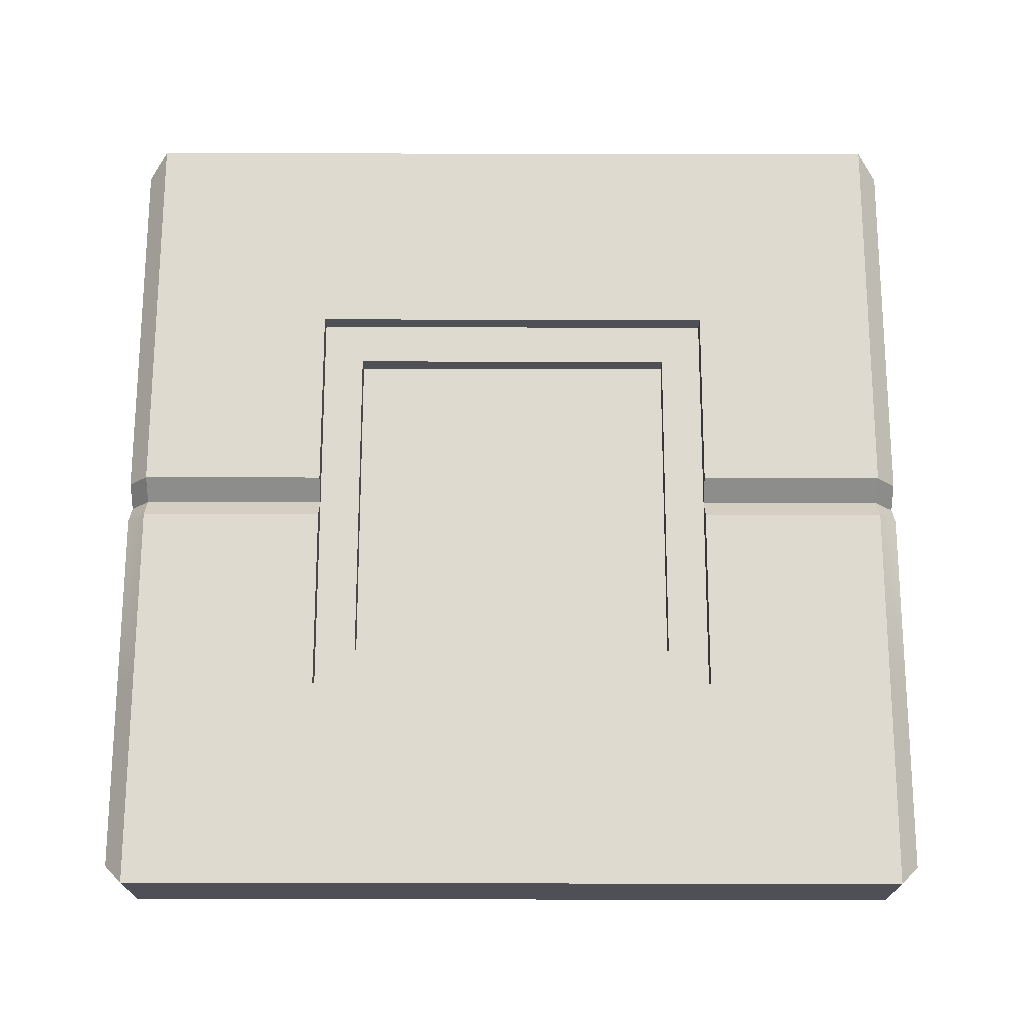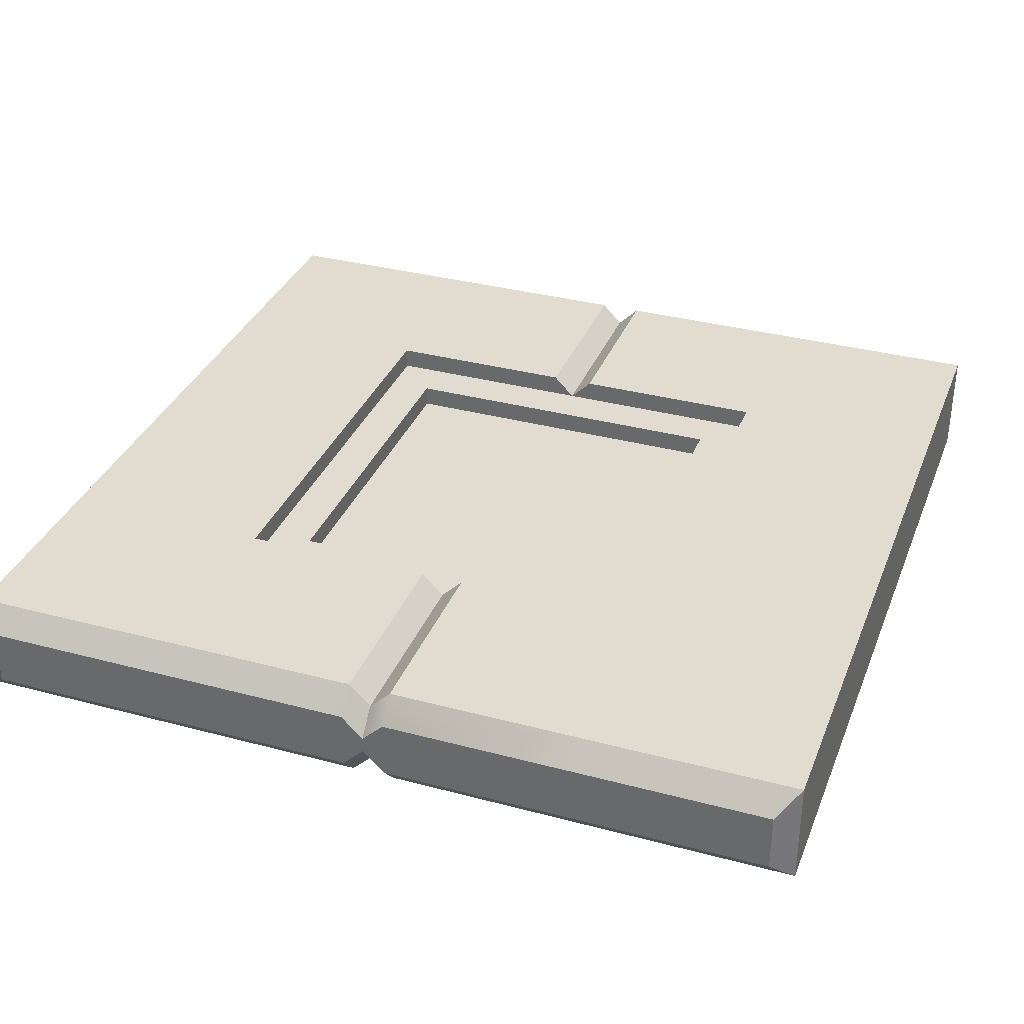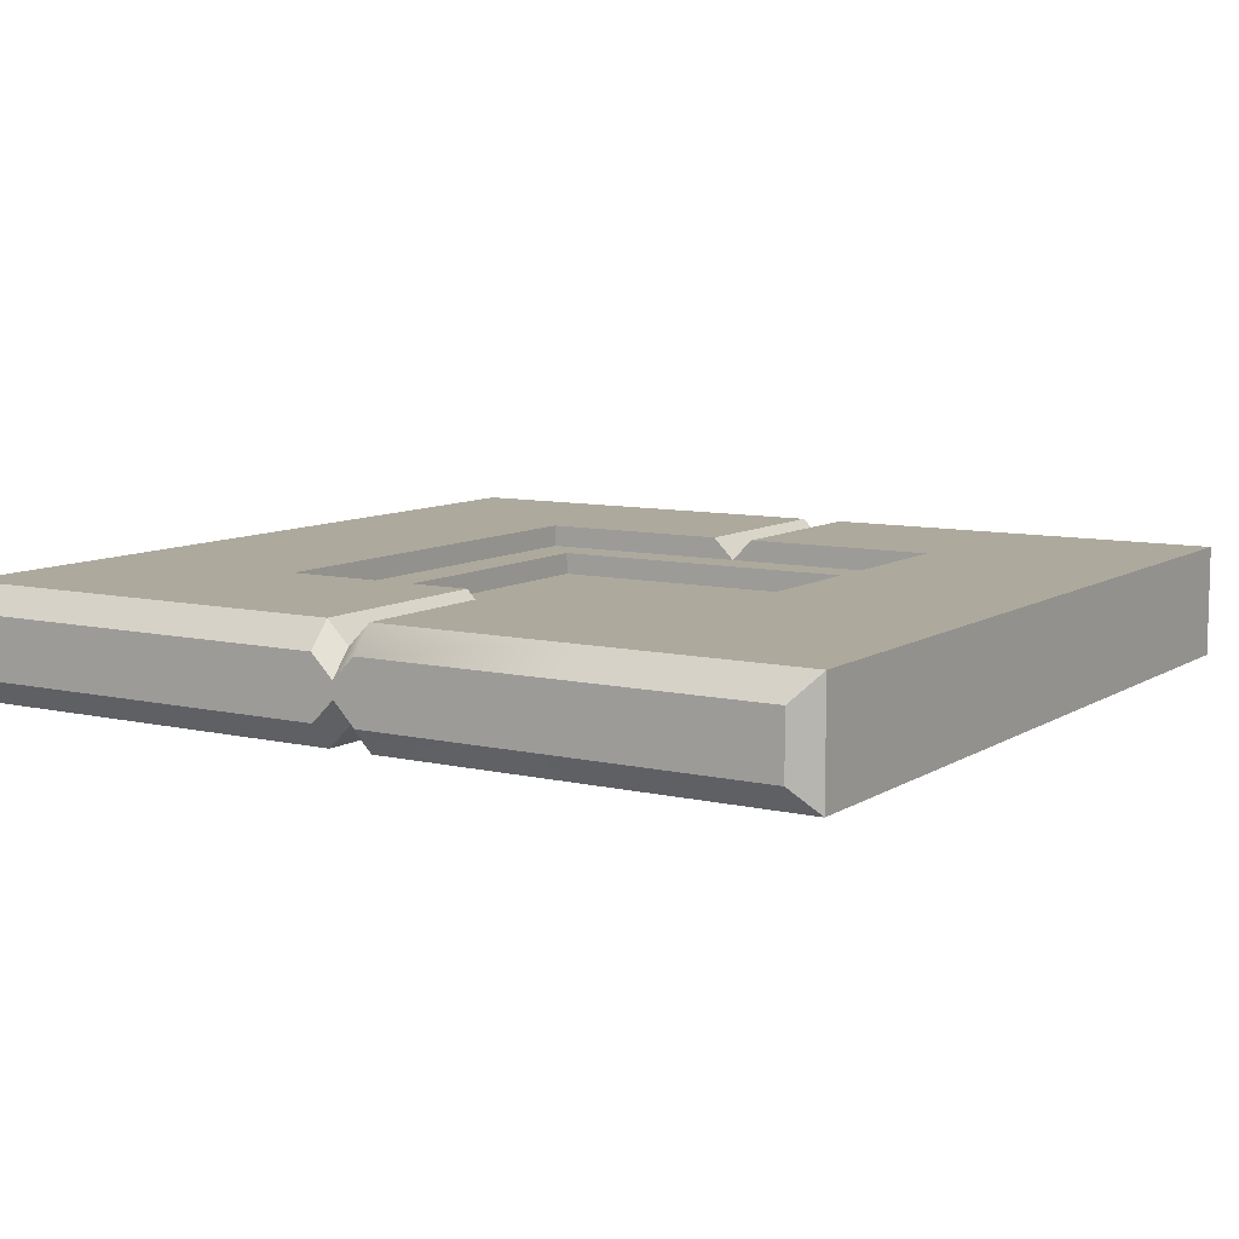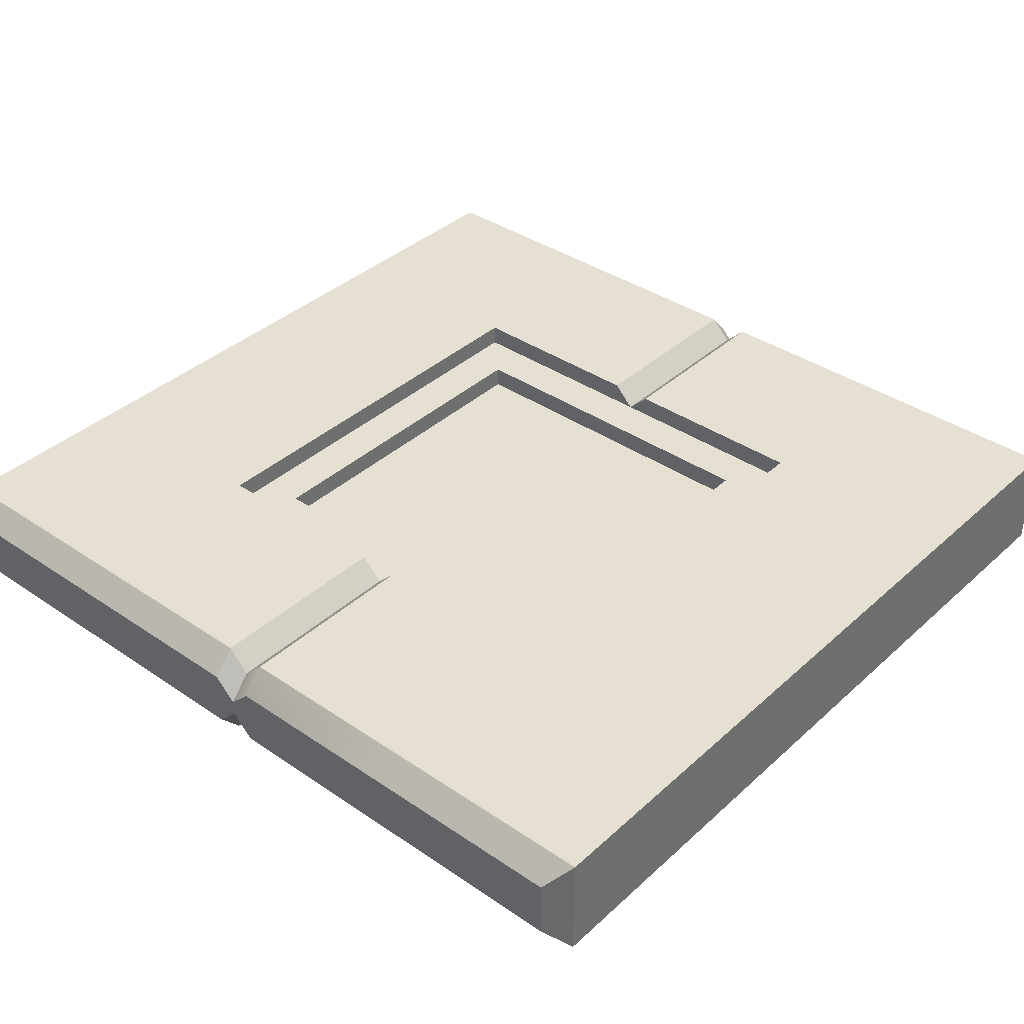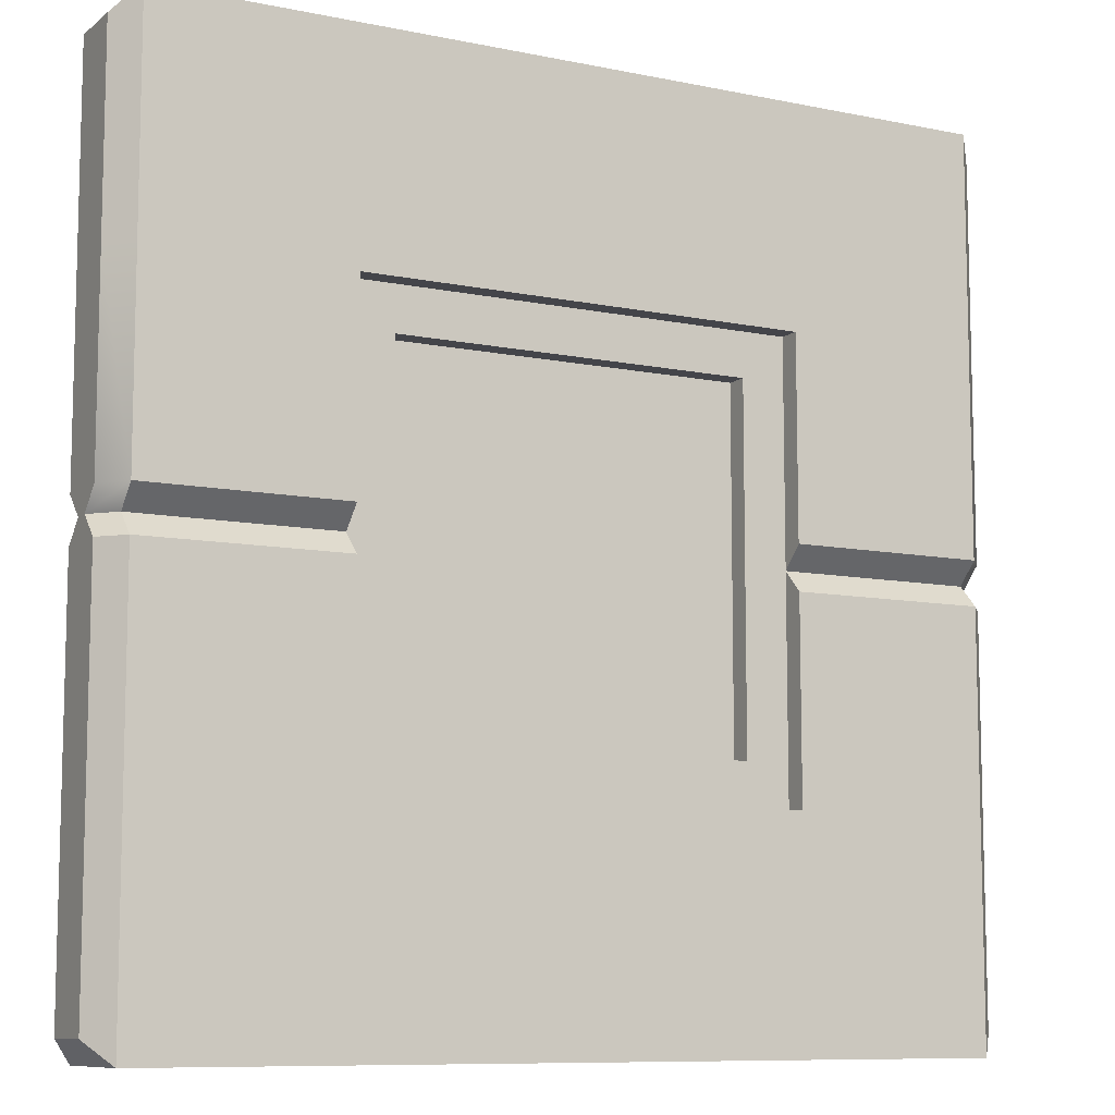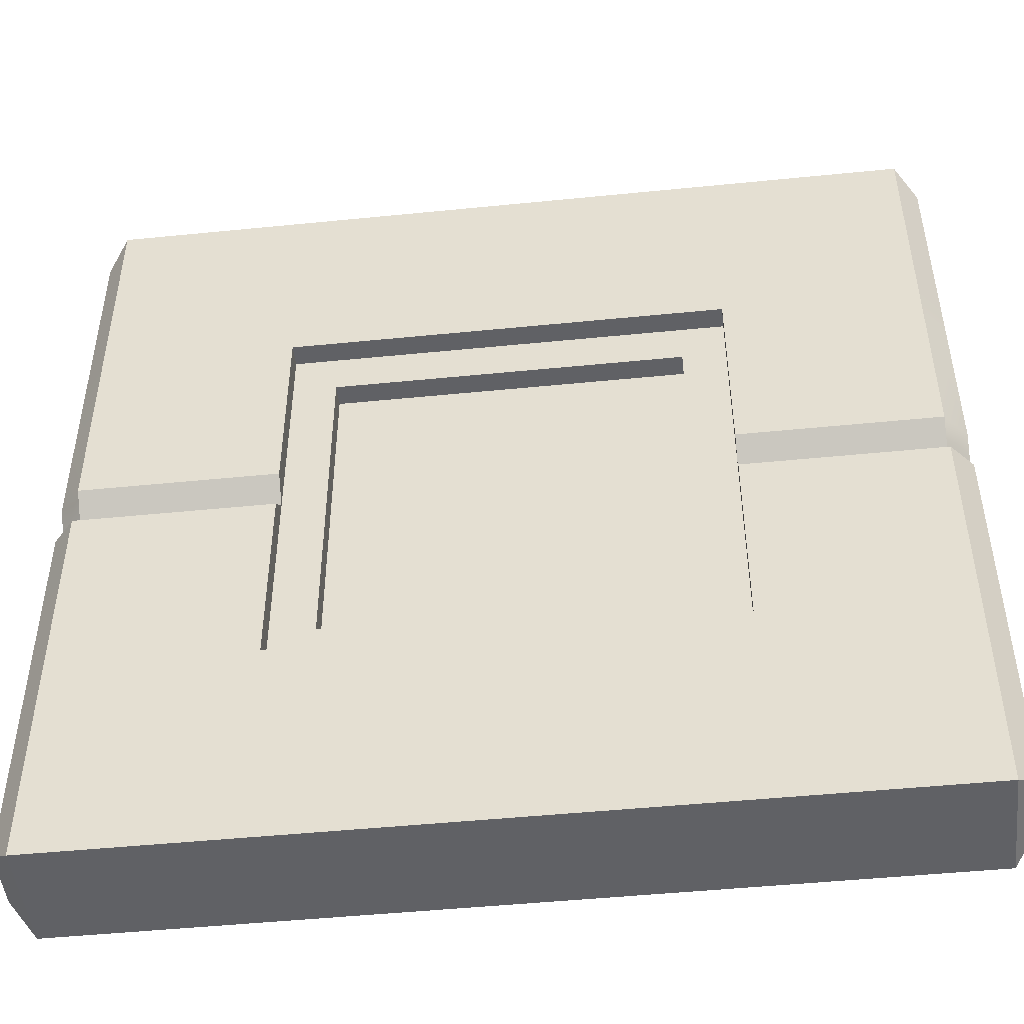
<metadata>
{"format":"obj","ext":"obj","renderer":"f3d","projection":"perspective","resolution":1024,"background":"white","views":[{"elev":70.6,"azim":-179.9,"up":"+Z"},{"elev":34.2,"azim":109.8,"up":"+Z"},{"elev":8.9,"azim":122.1,"up":"+Z"},{"elev":37.7,"azim":131.0,"up":"+Z"},{"elev":-9.3,"azim":-28.6,"up":"+Y"},{"elev":-48.4,"azim":-173.6,"up":"+Y"}]}
</metadata>
<code>
o wall_window_closed_Cube.265
v -1.9 2 -0.15
v -1.9 2.1 -0.25
v -1.9 1.9 -0.25
v -2 2 0.03639
v -2 2.1 0.1364
v -2 1.9 0.1364
v -1 2 -0.15
v -1 2.1 -0.25
v -1 1.9 -0.25
v -1 2 0.15
v -1 1.9 0.25
v -1 2.1 0.25
v -2 2 -0.03639
v -2 1.9 -0.1364
v -2 2.1 -0.1364
v -1.9 2 0.15
v -1.9 1.9 0.25
v -1.9 2.1 0.25
v 1.9 2 0.15
v 1.9 2.1 0.25
v 1.9 1.9 0.25
v 2 2 -0.03639
v 2 2.1 -0.1364
v 2 1.9 -0.1364
v 1 2 -0.15
v 1 2.1 -0.25
v 1 1.9 -0.25
v 1 2 0.15
v 1 1.9 0.25
v 1 2.1 0.25
v 2 2 0.03639
v 2 2.1 0.1364
v 2 1.9 0.1364
v 1.9 2 -0.15
v 1.9 1.9 -0.25
v 1.9 2.1 -0.25
v -1 1 -0.25
v -1 1 0.25
v 1 1 -0.25
v 1 1 0.25
v 2 1 0.1362
v -2 1 -0.1362
v 1.9 1 -0.25
v -1.9 1 0.25
v 1.9 1 0.25
v -1.9 1 -0.25
v 2 1 -0.1362
v -2 1 0.1362
v 1 1 0.15
v -1 1 0.15
v 1 3 0.15
v -1 3 0.15
v 0.8 1.2 0.15
v -0.8 1.2 0.15
v 0.8 2.8 0.15
v -0.8 2.8 0.15
v 1 1 -0.15
v -1 1 -0.15
v 1 3 -0.15
v -1 3 -0.15
v 0.8 1.2 -0.15
v -0.8 1.2 -0.15
v 0.8 2.8 -0.15
v -0.8 2.8 -0.15
v -1 3 -0.25
v -1 3 0.25
v 1 3 -0.25
v 1 3 0.25
v 2 3 0.1366
v 1.9 3 0.25
v -2 3 -0.1366
v -1.9 3 -0.25
v 2 3 -0.1366
v 1.9 3 -0.25
v -2 3 0.1366
v -1.9 3 0.25
v -1 4 0.25
v -1 0 -0.25
v -1 4 -0.25
v -1 0 0.25
v 1 4 0.25
v 1 4 -0.25
v 1 0 0.25
v 1 0 -0.25
v -2 3.9 -0.1367
v -1.9 4 -0.25
v -1.9 0 -0.25
v -2 0.1 -0.1367
v 1.9 4 -0.25
v 2 3.9 -0.1367
v 2 0.1 -0.1367
v 1.9 0 -0.25
v 2 3.9 0.1367
v 1.9 4 0.25
v 1.9 0 0.25
v 2 0.1 0.1367
v -1.9 4 0.25
v -2 3.9 0.1367
v -2 0.1 0.1367
v -1.9 0 0.25
v -0.8 1.2 0.05
v -0.8 1.2 -0.05
v -0.8 2.8 -0.05
v -0.8 2.8 0.05
v 0.8 2.8 -0.05
v 0.8 2.8 0.05
v 0.8 1.2 -0.05
v 0.8 1.2 0.05
f 51 55 53 49
f 52 50 54 56
f 52 56 55 51
f 54 50 49 53
f 59 57 61 63
f 60 64 62 58
f 60 59 63 64
f 62 61 57 58
f 56 64 63 55
f 55 63 61 53
f 54 62 64 56
f 53 61 62 54
f 104 101 108 106
f 105 107 102 103
f 74 36 26 67
f 16 4 6 17
f 18 5 4 16
f 16 10 12 18
f 17 11 10 16
f 1 13 15 2
f 3 14 13 1
f 7 1 2 8
f 9 3 1 7
f 13 4 5 15
f 14 6 4 13
f 10 7 8 12
f 11 9 7 10
f 34 22 24 35
f 36 23 22 34
f 22 31 33 24
f 23 32 31 22
f 25 28 30 26
f 27 29 28 25
f 34 25 26 36
f 35 27 25 34
f 19 31 32 20
f 21 33 31 19
f 28 19 20 30
f 29 21 19 28
f 18 76 75 5
f 44 17 6 48
f 14 42 48 6
f 9 37 46 3
f 3 46 42 14
f 11 38 37 9
f 36 74 73 23
f 21 45 41 33
f 29 40 45 21
f 43 35 24 47
f 47 24 33 41
f 29 27 39 40
f 65 8 2 72
f 39 37 38 40
f 71 15 5 75
f 68 30 20 70
f 66 12 8 65
f 23 73 69 32
f 67 68 66 65
f 70 20 32 69
f 72 2 15 71
f 76 18 12 66
f 87 88 42 46
f 45 95 96 41
f 85 71 75 98
f 79 65 72 86
f 81 68 70 94
f 68 67 26 30
f 17 44 38 11
f 35 43 39 27
f 86 72 71 85
f 94 70 69 93
f 77 66 68 81
f 89 74 67 82
f 97 76 66 77
f 82 67 65 79
f 80 38 44 100
f 84 39 43 92
f 82 79 77 81
f 87 78 80 100
f 88 99 48 42
f 37 78 87 46
f 38 80 83 40
f 39 84 78 37
f 78 84 83 80
f 89 82 81 94
f 79 86 97 77
f 90 89 94 93
f 84 92 95 83
f 88 87 100 99
f 74 89 90 73
f 92 43 47 91
f 76 97 98 75
f 100 44 48 99
f 73 90 93 69
f 91 47 41 96
f 86 85 98 97
f 92 91 96 95
f 95 45 40 83

</code>
